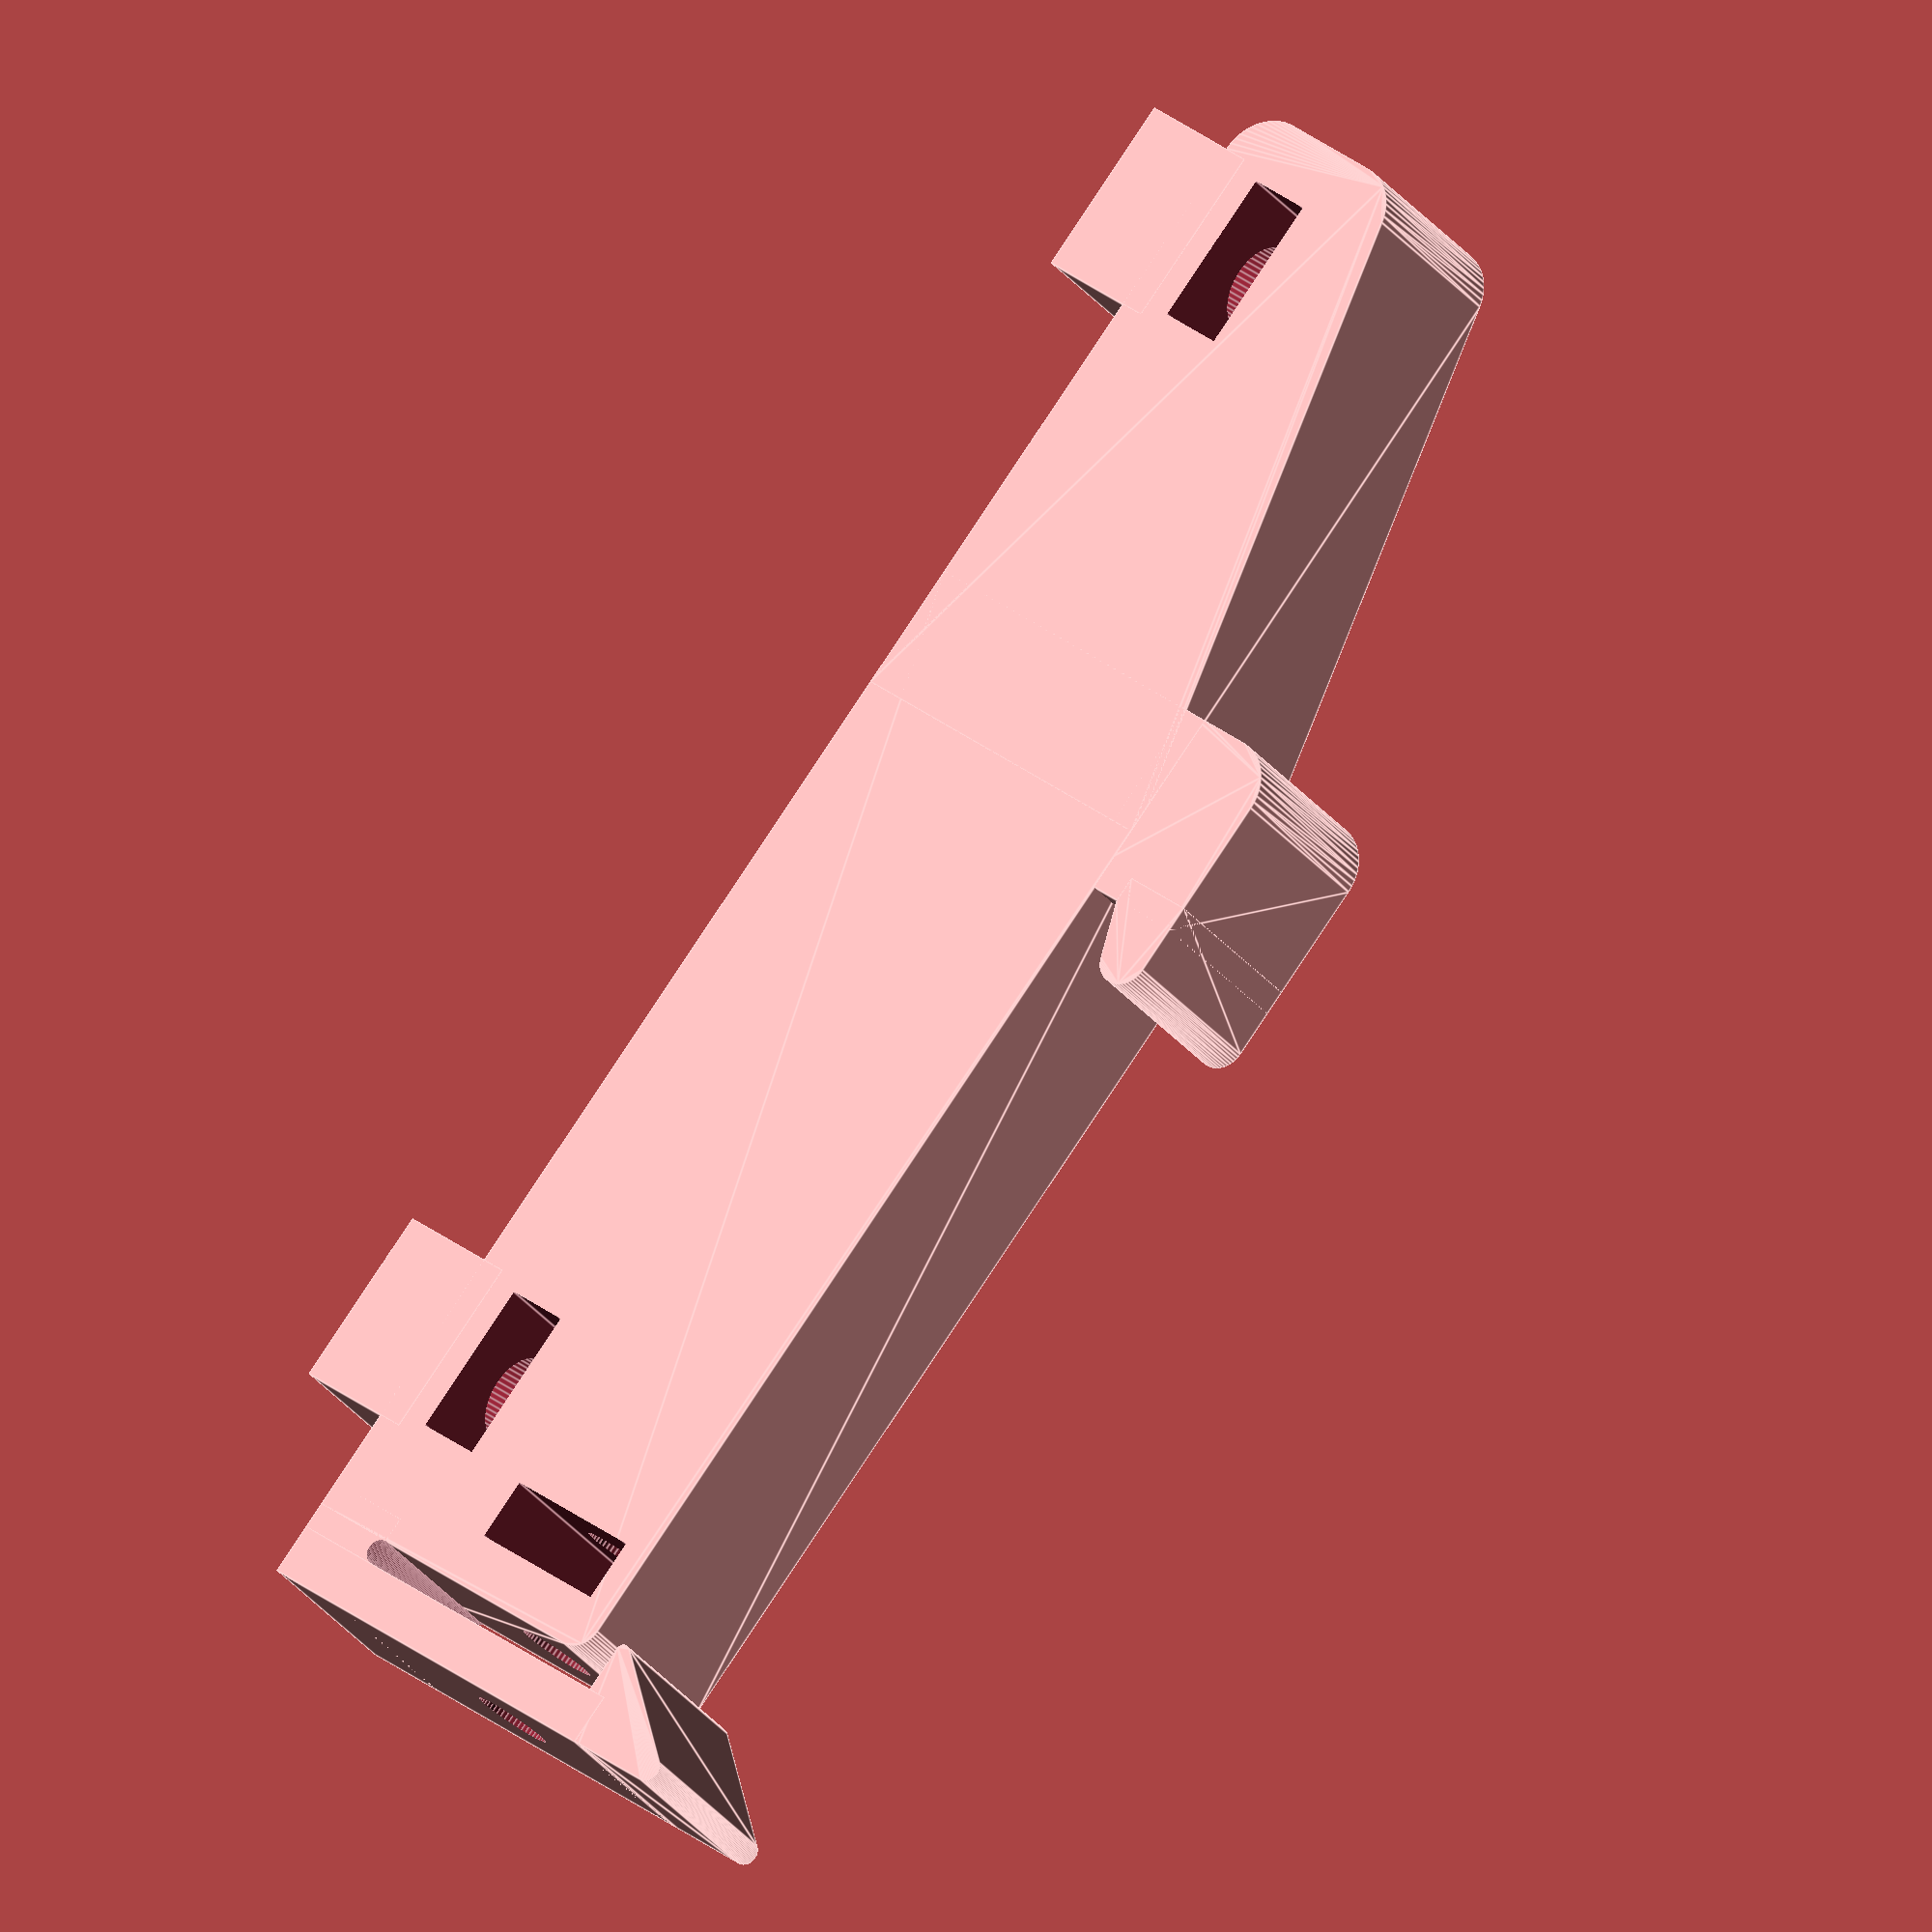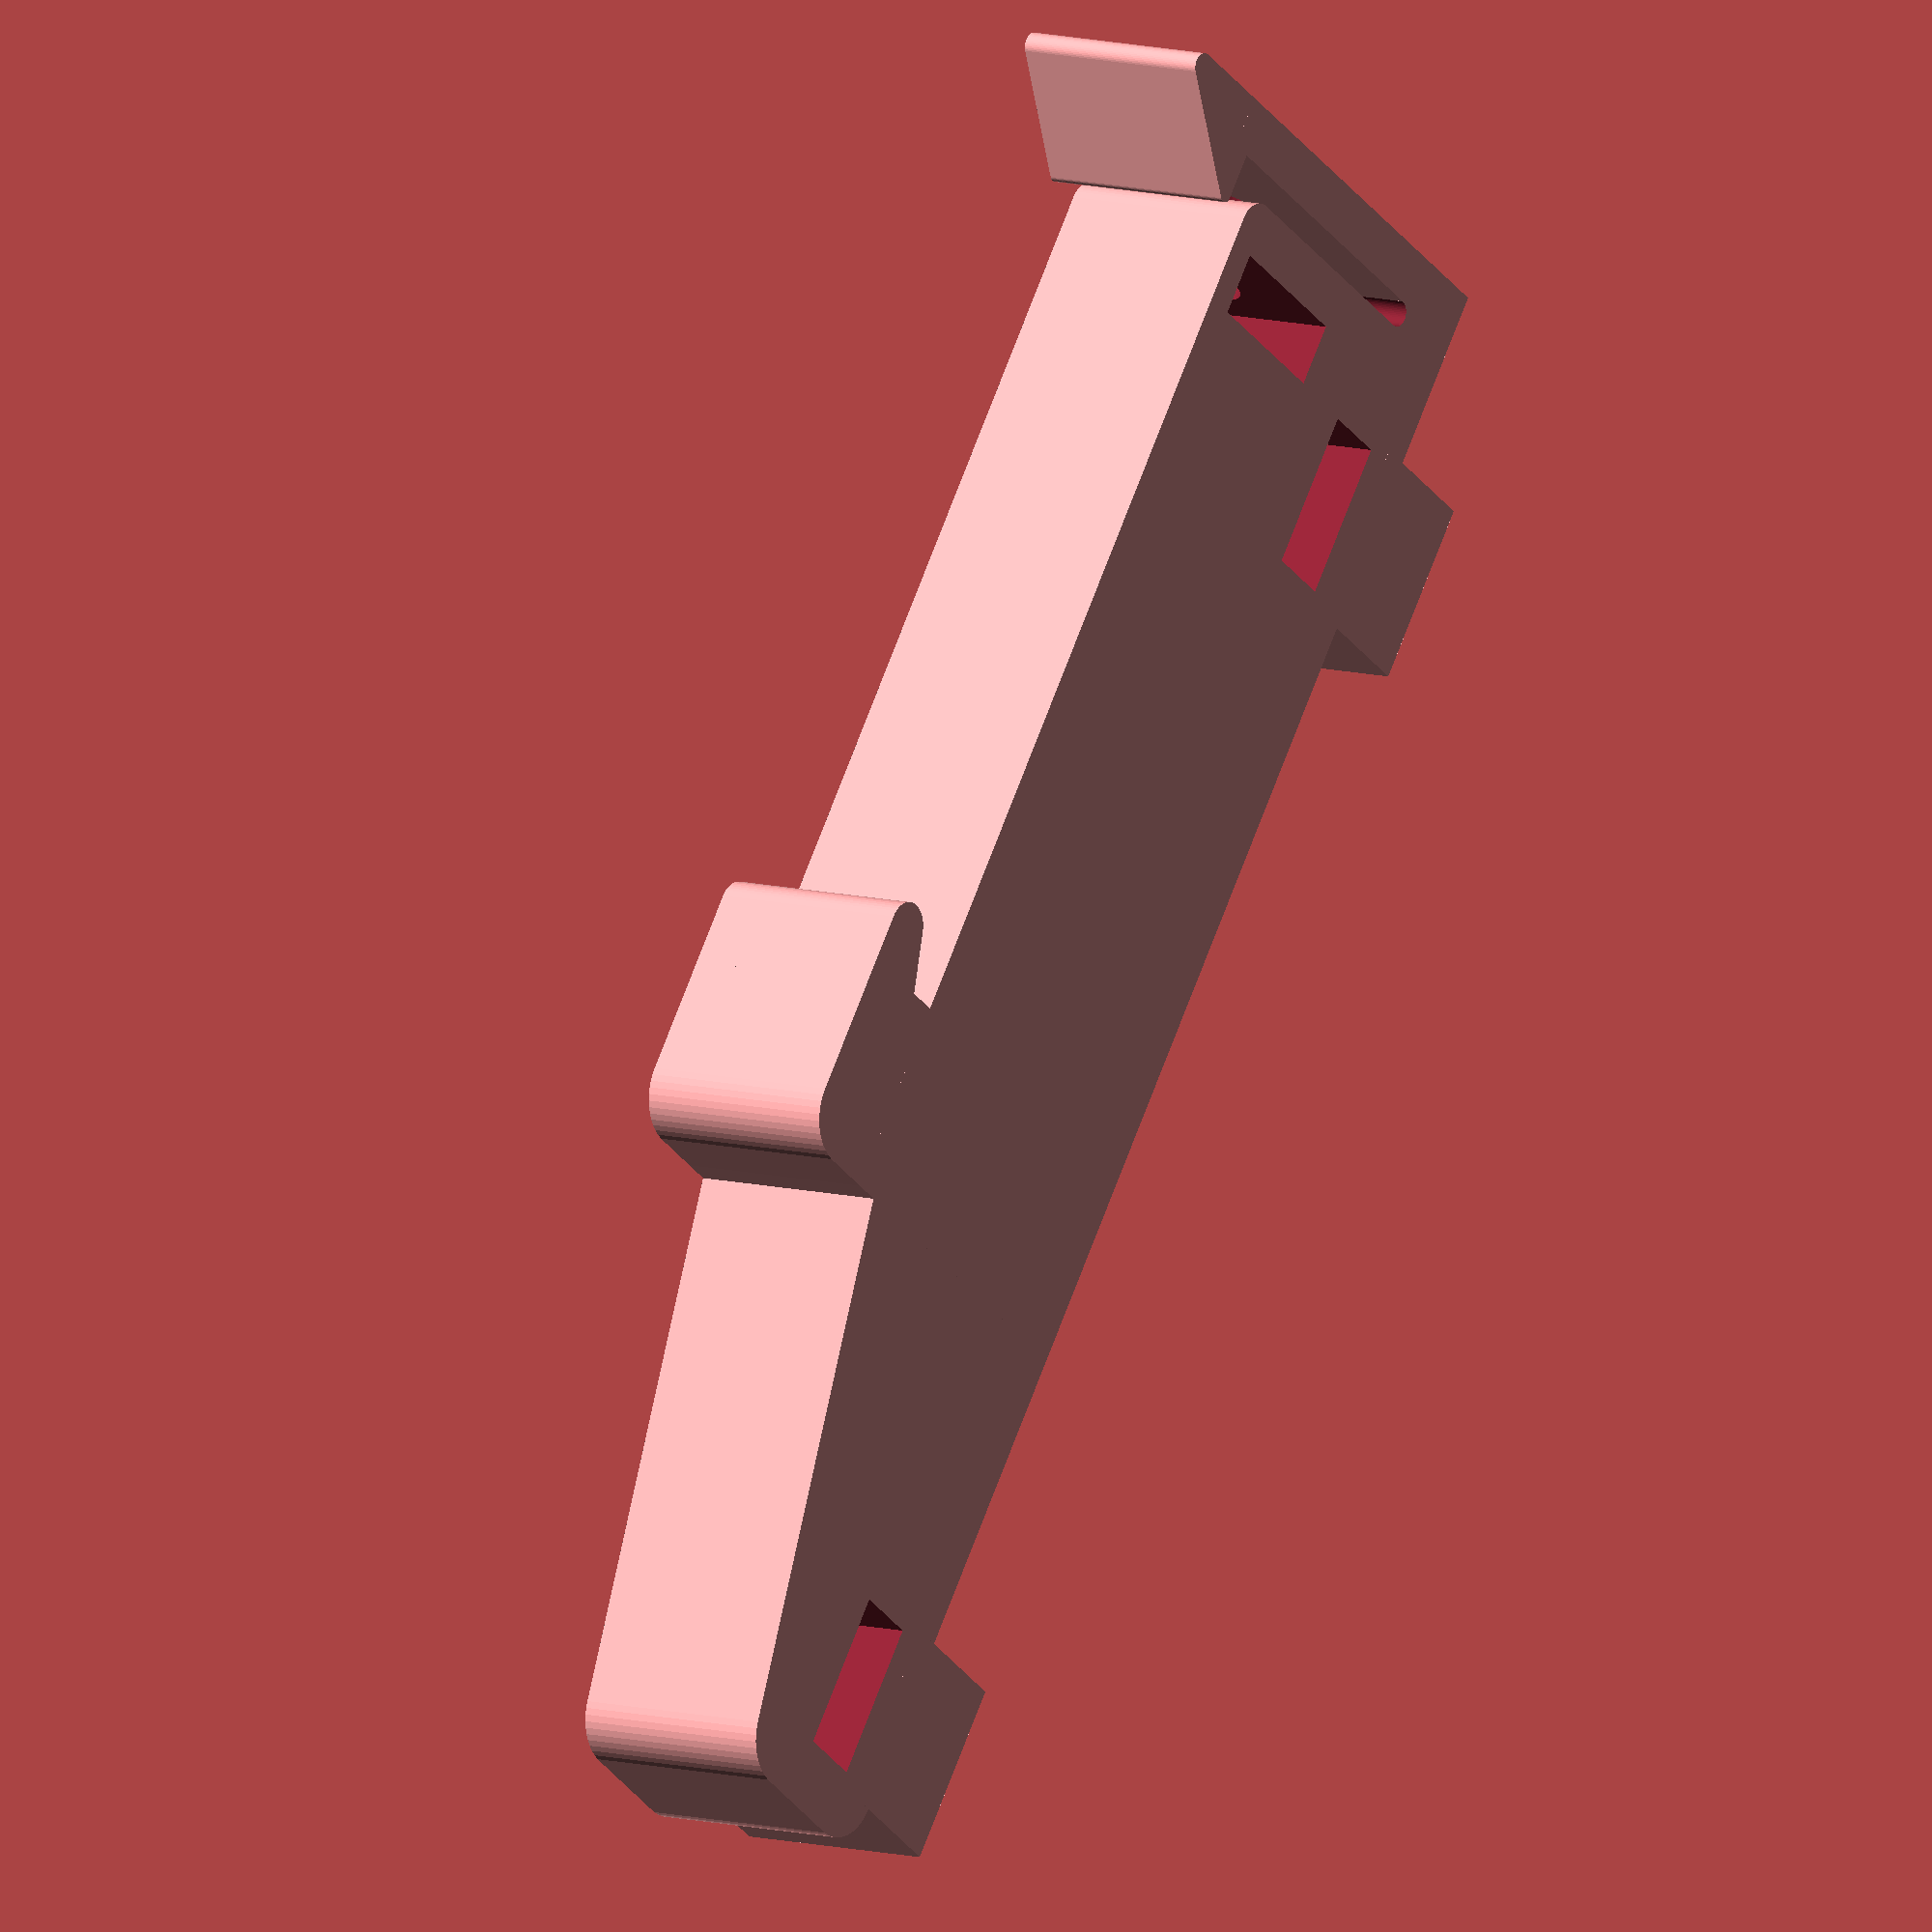
<openscad>
//-------------------------------------------------------------------
// title: DIN clip
// author: OK1HRA 
// license: Creative Commons BY-SA
// URL: http://remoteqth.com/3d-din-rail-mount-clip.php
// Original revision: 0.1
// revision: 0.2b Contributed by John Cabrer
// format: OpenSCAD
//-------------------------------------------------------------------
// HowTo:
// Determine the center to center hole spacing of the device to mount (mount_hole_spacing)
// Pick a metric screw size, and length
// Pick a nut width and height
// See http://mcmaster-carr.com/ for drawings of all screws and nuts.
// The mount post length is calculated based on the screw length
// After after making your changes, press F5 to re-render them to the screen
// .STL export press F6 and menu /Design/Export as STL...

// ----- Inside Hole Calibration Values --------
// To use, print out a part with default values (i.e. mount_nut_width = 8,
// actual_measurement = 8)
// Measure the resulting hole width of the nut, and type that value as the actual measurement. Render and export. Print again.
// The gain_adjust value will insure that holes measure as they should.

expected_measurement = 8;
actual_measurement = 8;
gain_adjust = expected_measurement / actual_measurement; // Default = 8/8 = 1

//----------------- Mounting Screw Input Parameters ---------------------------------
plate_thickness = 1.65;    // This is the thickness of the thing being mounted
mount_hole_spacing = 50;    // mount_hole_spacing between mounting holes. 31mm for LCD1602. 50mm for relay module
mount_screw_length = 10; // Min = 6
mount_screw_thread_diameter = 3.5;    // Min = 1, Max = 6
mount_nut_width = 6;   // Max = 10
mount_nut_height = 2.5;   // Max = 5

//----------------- Mounting Srew Input Parameters, Default is M3x8 ---------------------------------
lock_screw_length = 8; 
lock_screw_thread_diameter = 3 * gain_adjust;
lock_nut_width = 5.5 * gain_adjust;
lock_nut_height = 2.4 * gain_adjust;

//----------------- Calculated Parameters
standoff_length = mount_screw_length - (mount_nut_height * gain_adjust) - plate_thickness - 2;
$fn=50;
width = 8; 
r_mount_screw = (mount_screw_thread_diameter * gain_adjust) / 2;      // Radius of the mounting screw threads
r_lock_screw = (lock_screw_thread_diameter * gain_adjust) / 2;
expand = 1;      // 0-x
long = 45;

din();

module din(){
	difference() {
		union() {
			hull() {
				translate([15+expand,long-2,0]) {
                    cylinder(h=width, r=2, center=false);}

                translate([12+expand,37.5,0]) {
                    cube([5,1,width], center=false);}

                translate([12+expand,long-1,0]) {
                    cube([1,1,width], center=false);}
            }

			hull() {
				translate([16+expand,35.7,0]) {
                    cylinder(h=width, r=1, center=false);}

                translate([14.2+expand,37.5,0]) {
                    cube([2.8,1,width], center=false);}
            }

			hull() {
				translate([18.5+expand,0.5,0]) {
                    cylinder(h=width, r=0.5, center=false);}
				translate([14.5+expand,3.8,0]) {
                    cylinder(h=width, r=0.3, center=false);}
				translate([14.2+expand,0,0]) {
                    cube([1,1,width], center=false);}
			}

			cube([3.5,4,width], center=false);
            cube([15+expand,2,width], center=false);

			hull() {
				translate([12+expand,4,0]) {
                    cylinder(h=width, r=1, center=false);}

                translate([0,3,0]) {
                    cube([1,1,width], center=false);}

                translate([0,long-1,0]) {
                    cube([13+expand,1,width], center=false);}
            }

			hull() {
            translate([0,40,0]) {
                cube([14,1,width], center=false);}

            translate([2,mount_hole_spacing+14,0]) {
                cylinder(h=width, r=2, center=false);}

            translate([6,mount_hole_spacing+14,0]) {
                cylinder(h=width, r=2, center=false);}
            }

            translate([-standoff_length,10.5-3.5,0]) {
                cube([standoff_length+1,7,width], center=false);}

            translate([-standoff_length,10.5-3.5+mount_hole_spacing,0]) {
                cube([standoff_length+1,7,width], center=false);}
        }
        // Clip fillet
        translate([3.5,2.5,-1]) {
            cylinder(h=width+2, r=0.5, center=false);}
        
        // Lock Screw and Nut
        translate([9+expand,-1,width/2]) rotate([-90,0,0]){
            cylinder(h=lock_screw_length+3, r=r_lock_screw, center=false);}

		translate([6.15+expand,5,-1]) {
            cube([5.7,lock_nut_height,width+2], center=false);}

        // 1. mount
        translate([-1-standoff_length,10.5,width/2]) rotate([0,90,0]){
            cylinder(h=standoff_length+8, r=r_mount_screw, center=false);}

		translate([2,7.65 - (((mount_nut_width * gain_adjust) - 5.7) / 2),-1]) {
            cube([mount_nut_height * gain_adjust,mount_nut_width * gain_adjust,width+2], center=false);}

        // 2. mount
        translate([-1-standoff_length,10.5+mount_hole_spacing,width/2]) rotate([0,90,0]){
            cylinder(h=standoff_length+8, r=r_mount_screw, center=false);}

		translate([2,7.65 - (((mount_nut_width * gain_adjust) - 5.7) / 2)+mount_hole_spacing,-1]) {
            cube([mount_nut_height * gain_adjust,mount_nut_width * gain_adjust,width+2], center=false);}
    }
}
</openscad>
<views>
elev=206.3 azim=218.5 roll=152.7 proj=o view=edges
elev=170.9 azim=35.1 roll=232.6 proj=o view=solid
</views>
